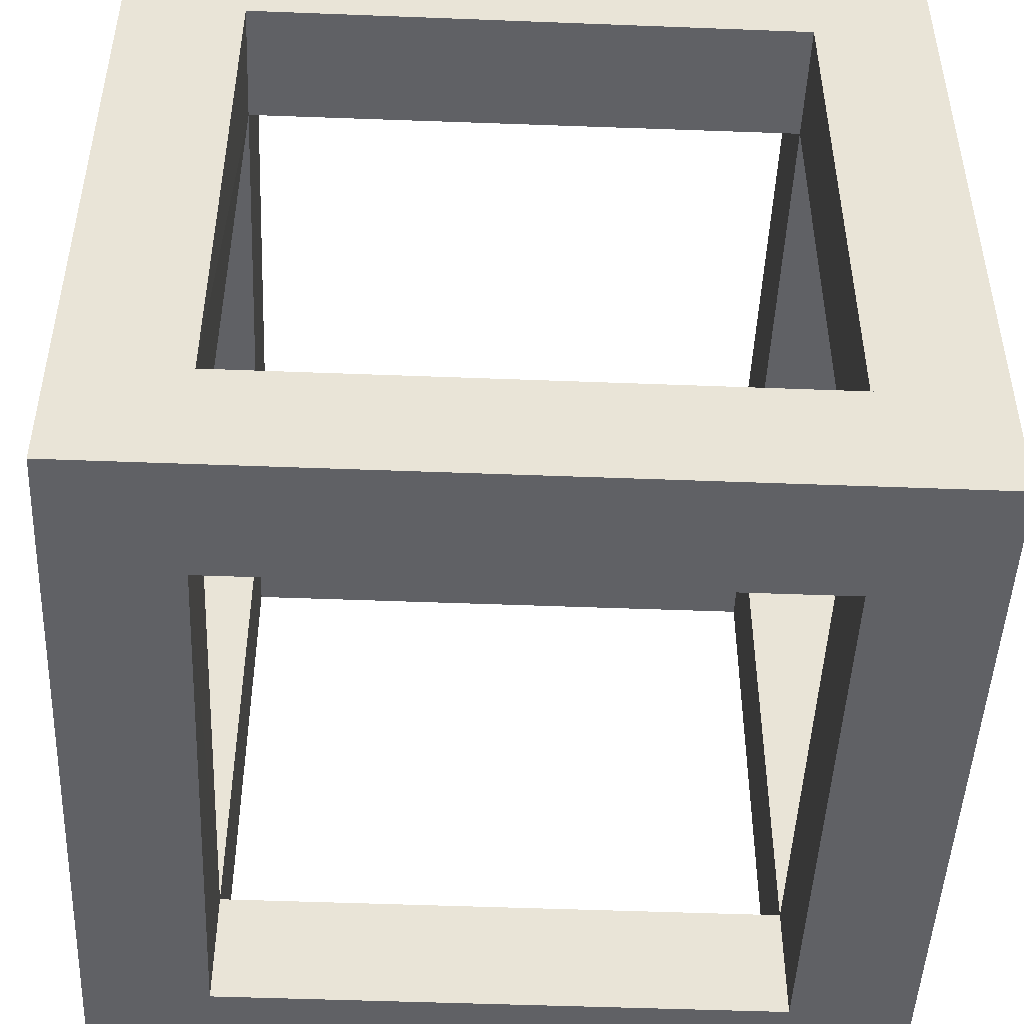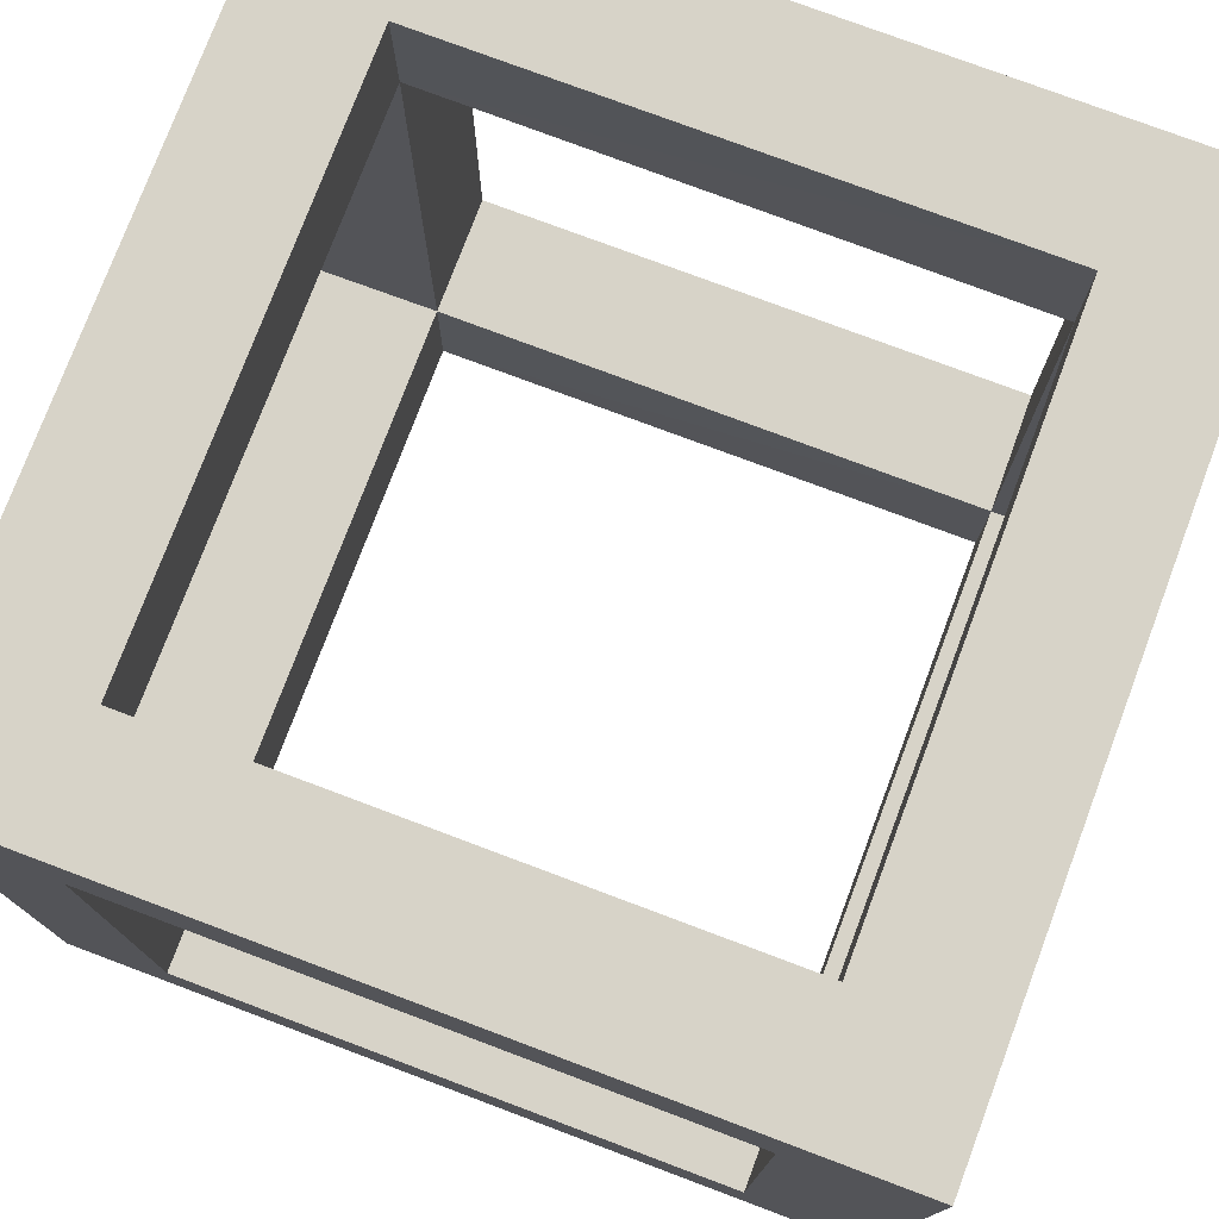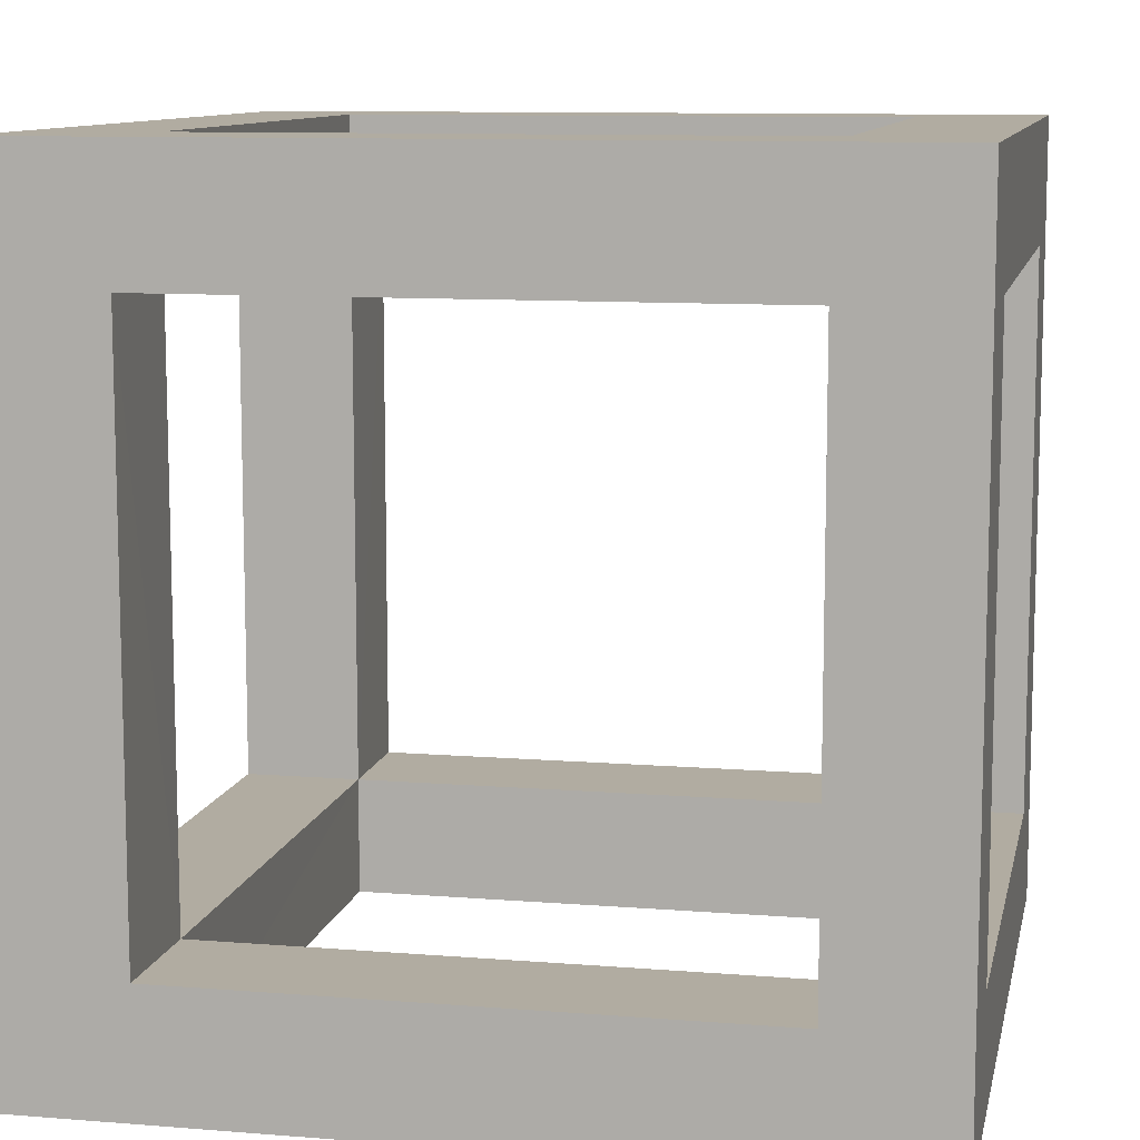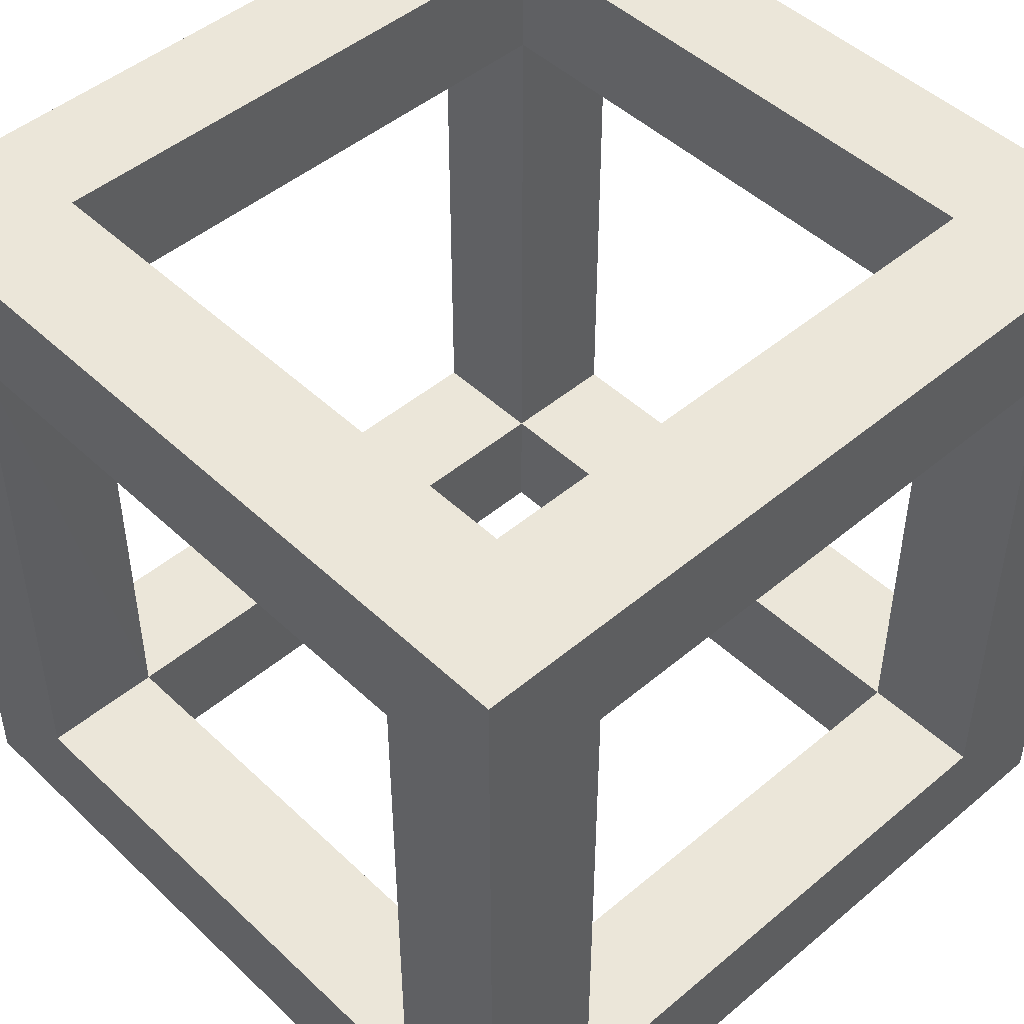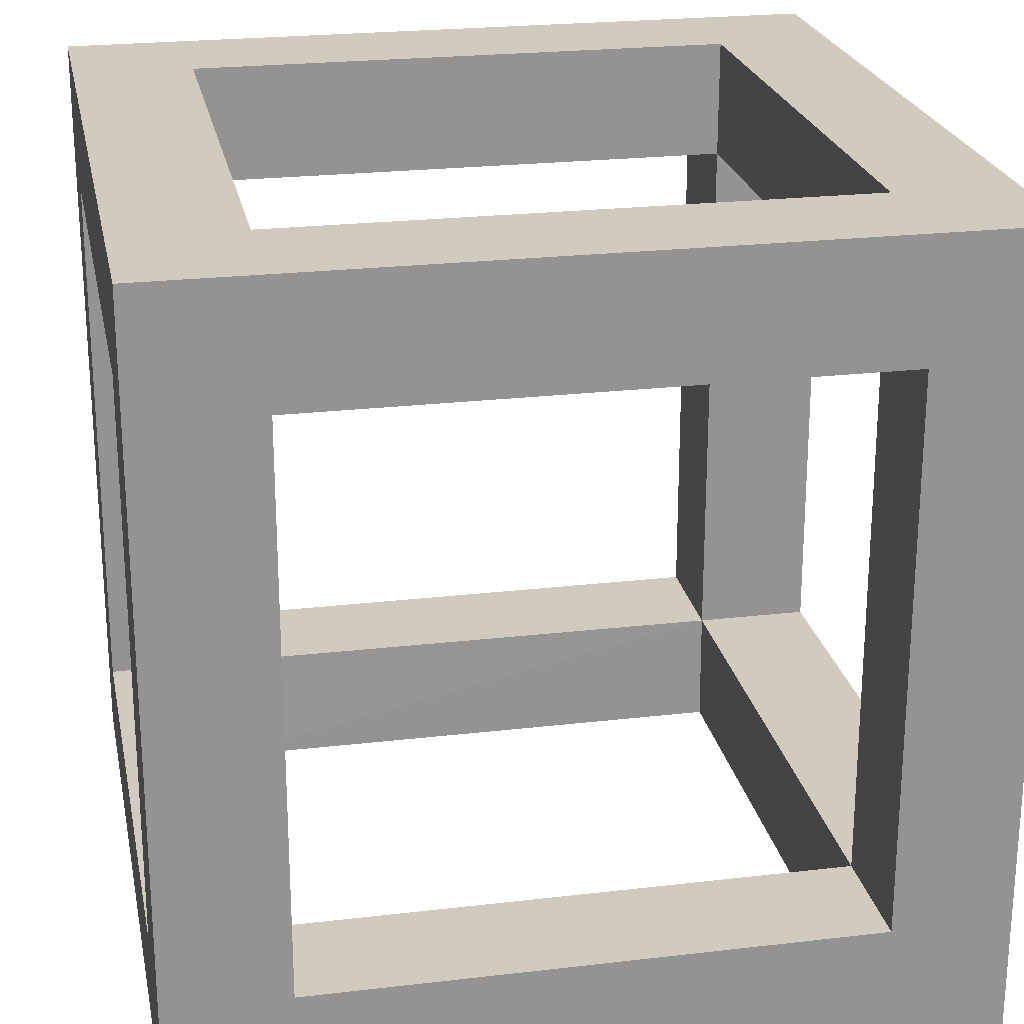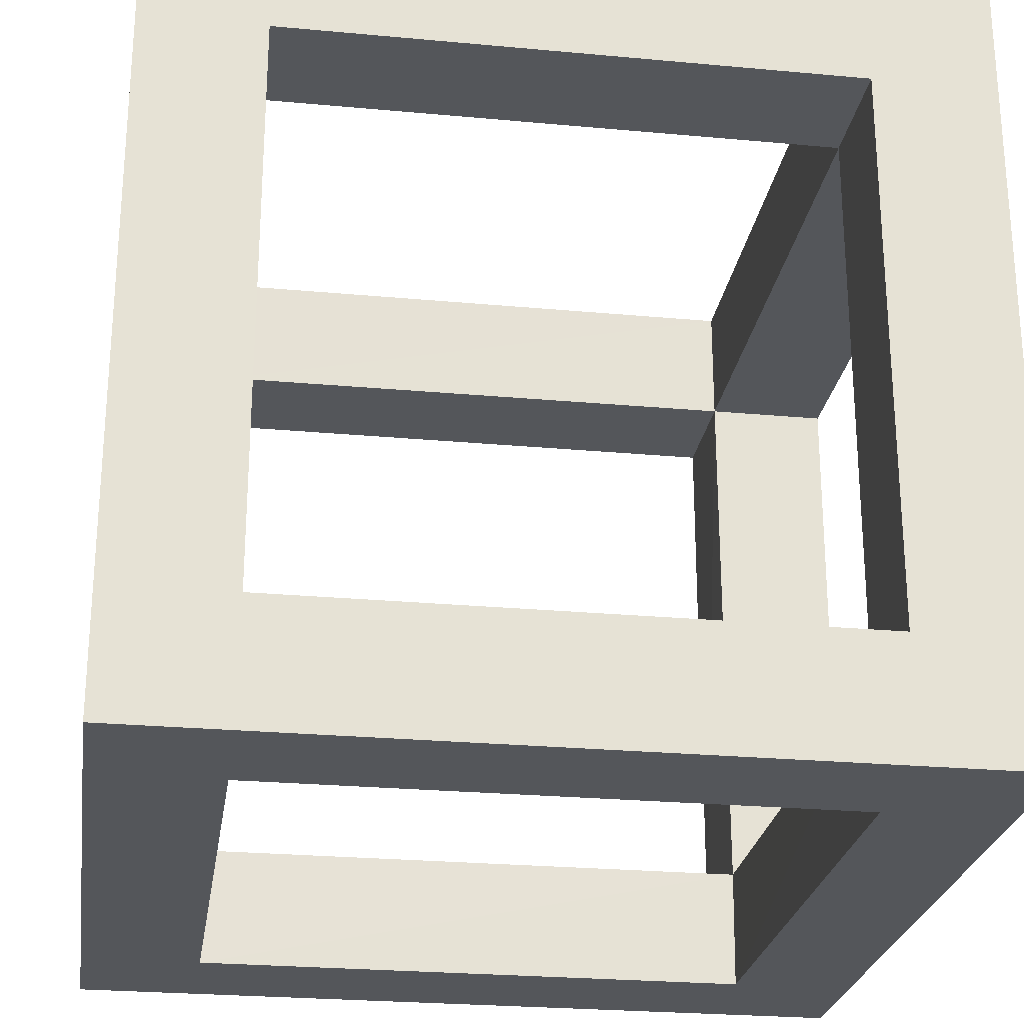
<metadata>
{"format":"obj","ext":"obj","renderer":"f3d","projection":"perspective","resolution":1024,"background":"white","views":[{"elev":-48.0,"azim":-92.5,"up":"+Y"},{"elev":76.7,"azim":110.6,"up":"+Y"},{"elev":10.2,"azim":-168.4,"up":"+Y"},{"elev":47.6,"azim":-133.4,"up":"+Y"},{"elev":23.4,"azim":-11.2,"up":"+Y"},{"elev":-25.4,"azim":81.5,"up":"+Y"}]}
</metadata>
<code>
o Cube
v 0.9983 0.9983 -1.008
v 0.9983 -0.9983 -1.008
v 0.9983 0.9983 1.002
v 0.9983 -0.9983 1.002
v -0.9983 0.9983 -1.008
v -0.9983 -0.9983 -1.008
v -0.9983 0.9983 1.002
v -0.9983 -0.9983 1.002
v -0.9983 -0.9983 -0.7011
v -0.9983 -0.9983 0.7001
v 0.9983 0.9983 -0.7011
v 0.9983 0.9983 0.7001
v -0.9983 0.9983 0.7001
v -0.9983 0.9983 -0.7011
v 0.9983 -0.9983 0.7001
v 0.9983 -0.9983 -0.7011
v 0.9983 0.6984 -1.008
v 0.9983 -0.6987 -1.008
v -0.9983 -0.6987 1.002
v -0.9983 0.6984 1.002
v 0.9983 0.6984 1.002
v 0.9983 -0.6987 1.002
v -0.9983 0.6984 -1.008
v -0.9983 -0.6987 -1.008
v 0.9983 0.6984 -0.7011
v 0.9983 -0.6987 -0.7011
v 0.9983 0.6984 0.7001
v 0.9983 -0.6987 0.7001
v -0.9983 0.6984 0.7001
v -0.9983 -0.6987 0.7001
v -0.9983 0.6984 -0.7011
v -0.9983 -0.6987 -0.7011
v 0.7025 -0.9983 -1.008
v -0.6946 -0.9983 -1.008
v 0.7025 0.9983 1.002
v -0.6946 0.9983 1.002
v -0.6946 -0.9983 1.002
v 0.7025 -0.9983 1.002
v -0.6946 0.9983 -1.008
v 0.7025 0.9983 -1.008
v 0.7025 -0.9983 -0.7011
v -0.6946 -0.9983 -0.7011
v 0.7025 -0.9983 0.7001
v -0.6946 -0.9983 0.7001
v -0.6946 0.9983 -0.7011
v 0.7025 0.9983 -0.7011
v -0.6946 0.9983 0.7001
v 0.7025 0.9983 0.7001
v -0.6946 -0.6987 -1.008
v 0.7025 -0.6987 -1.008
v -0.6946 0.6984 -1.008
v 0.7025 0.6984 -1.008
v 0.7025 -0.6987 1.002
v -0.6946 -0.6987 1.002
v 0.7025 0.6984 1.002
v -0.6946 0.6984 1.002
v -0.6967 -0.6987 0.7001
v 0.702 -0.6987 0.7001
v -0.6986 0.6984 0.7001
v 0.7025 0.698 0.7001
v -0.6946 0.6984 -0.7011
v -0.6946 -0.6987 -0.7045
v 0.7009 -0.6987 -0.7011
v 0.7025 0.6986 -0.7011
f 35 48 36
f 37 54 8
f 5 23 14
f 43 15 38
f 15 28 4
f 40 52 39
f 3 21 12
f 26 28 15
f 37 8 44
f 10 9 44
f 20 7 13
f 9 10 32
f 39 5 45
f 14 13 45
f 14 29 13
f 29 20 13
f 29 14 31
f 21 22 27
f 27 12 21
f 15 16 26
f 1 52 40
f 17 18 52
f 22 4 28
f 27 22 28
f 24 6 32
f 23 24 31
f 19 8 54
f 22 21 53
f 37 38 53
f 7 56 36
f 53 54 37
f 49 34 24
f 17 52 1
f 12 35 3
f 11 40 46
f 12 11 48
f 44 43 38
f 6 34 42
f 37 44 38
f 51 39 52
f 10 44 8
f 9 42 44
f 20 56 7
f 55 53 21
f 48 35 12
f 47 48 36
f 39 51 5
f 23 5 51
f 51 49 23
f 23 49 24
f 34 6 24
f 5 14 45
f 31 14 23
f 24 32 31
f 9 32 6
f 9 6 42
f 47 45 13
f 7 36 47
f 13 7 47
f 11 46 48
f 40 11 1
f 40 39 46
f 45 46 39
f 18 2 50
f 33 50 2
f 34 50 33
f 34 49 50
f 18 50 52
f 25 26 17
f 17 26 18
f 12 27 11
f 25 11 27
f 26 16 18
f 18 16 2
f 25 17 11
f 11 17 1
f 53 38 22
f 4 22 38
f 55 21 35
f 21 3 35
f 20 19 56
f 19 54 56
f 36 56 35
f 55 35 56
f 10 30 32
f 29 30 20
f 20 30 19
f 30 10 19
f 8 19 10
f 41 15 43
f 16 15 41
f 41 42 34
f 34 33 41
f 38 15 4
f 41 33 16
f 2 16 33
f 44 54 37
f 30 44 10
f 30 57 44
f 44 57 54
f 53 57 54
f 53 28 22
f 28 43 15
f 58 57 53
f 57 58 43
f 44 57 43
f 53 58 28
f 43 28 58
f 54 57 30
f 19 54 30
f 30 29 57
f 57 56 54
f 56 29 20
f 47 29 13
f 47 56 36
f 47 59 29
f 57 29 59
f 57 59 56
f 47 59 56
f 48 27 12
f 48 55 35
f 55 58 53
f 58 27 28
f 48 60 55
f 48 60 27
f 58 60 27
f 58 55 60
f 47 60 48
f 56 60 55
f 59 60 56
f 47 60 59
f 39 61 51
f 61 39 45
f 61 45 14
f 61 14 31
f 59 61 31
f 59 29 31
f 59 45 47
f 59 45 61
f 61 32 31
f 51 61 49
f 42 32 9
f 42 49 34
f 42 62 32
f 42 62 49
f 61 62 49
f 61 62 32
f 57 32 30
f 62 57 32
f 57 62 44
f 62 42 44
f 50 41 33
f 26 41 16
f 58 41 43
f 26 58 28
f 41 26 63
f 58 26 63
f 58 63 41
f 63 50 41
f 52 50 63
f 25 63 26
f 62 50 49
f 62 63 50
f 62 63 42
f 42 63 41
f 46 25 11
f 52 46 40
f 25 46 64
f 46 52 64
f 63 64 52
f 63 25 64
f 64 48 46
f 48 64 60
f 25 60 64
f 60 25 27
f 64 51 52
f 64 61 51
f 46 61 64
f 45 61 46

</code>
